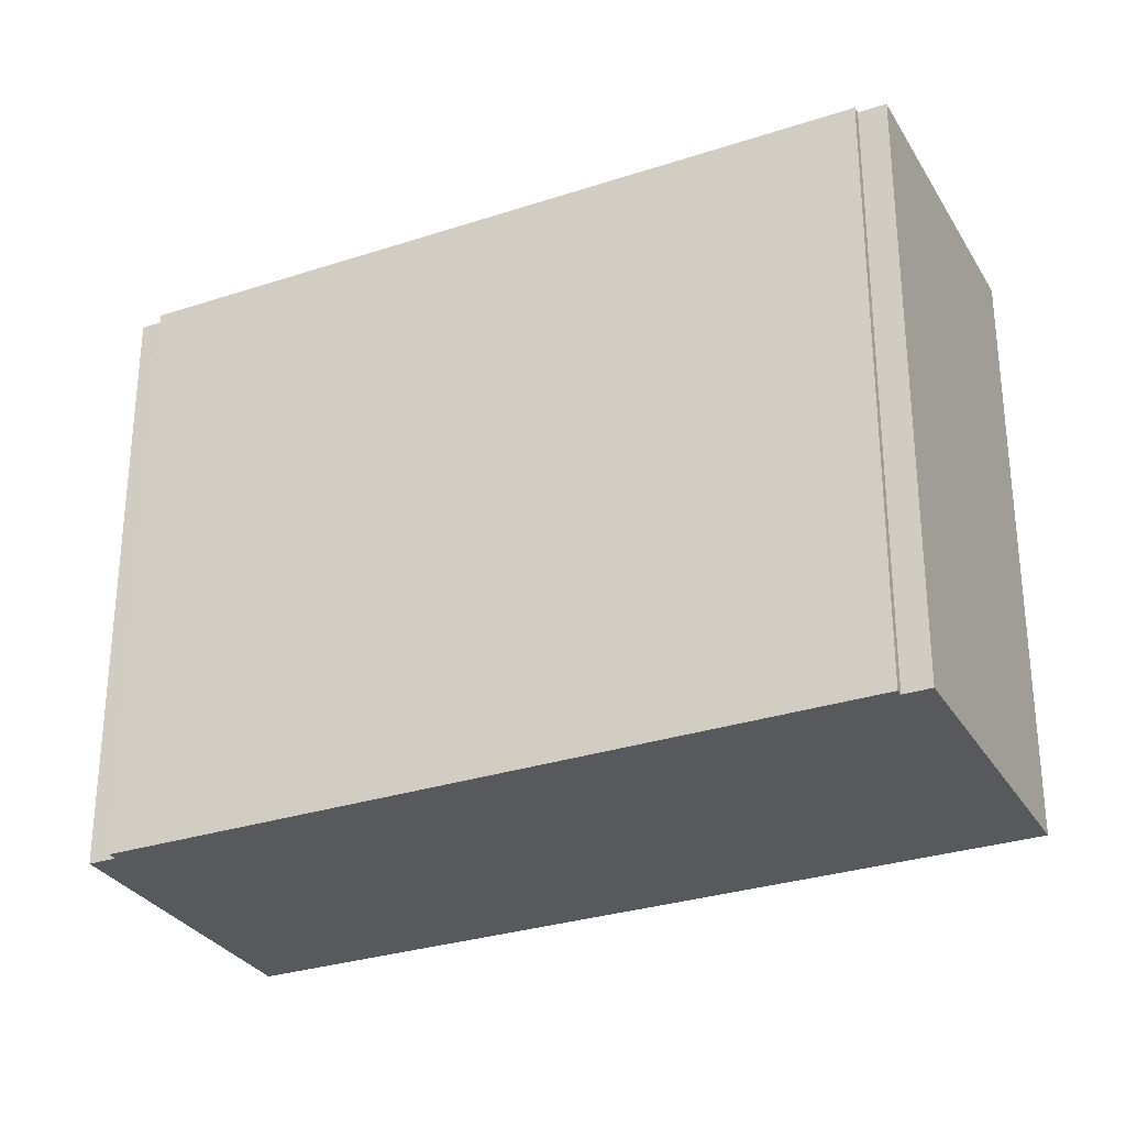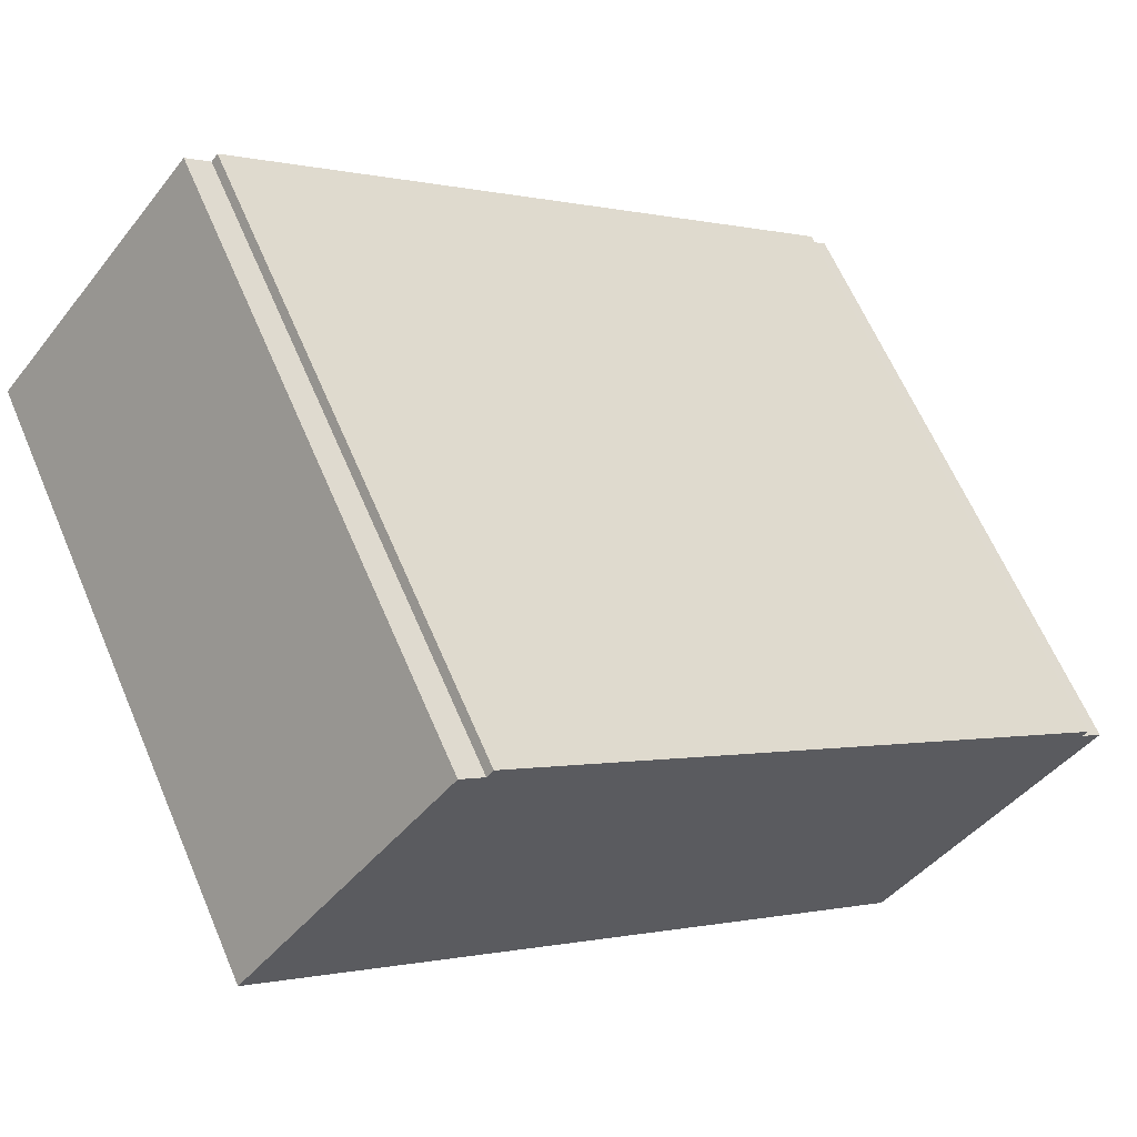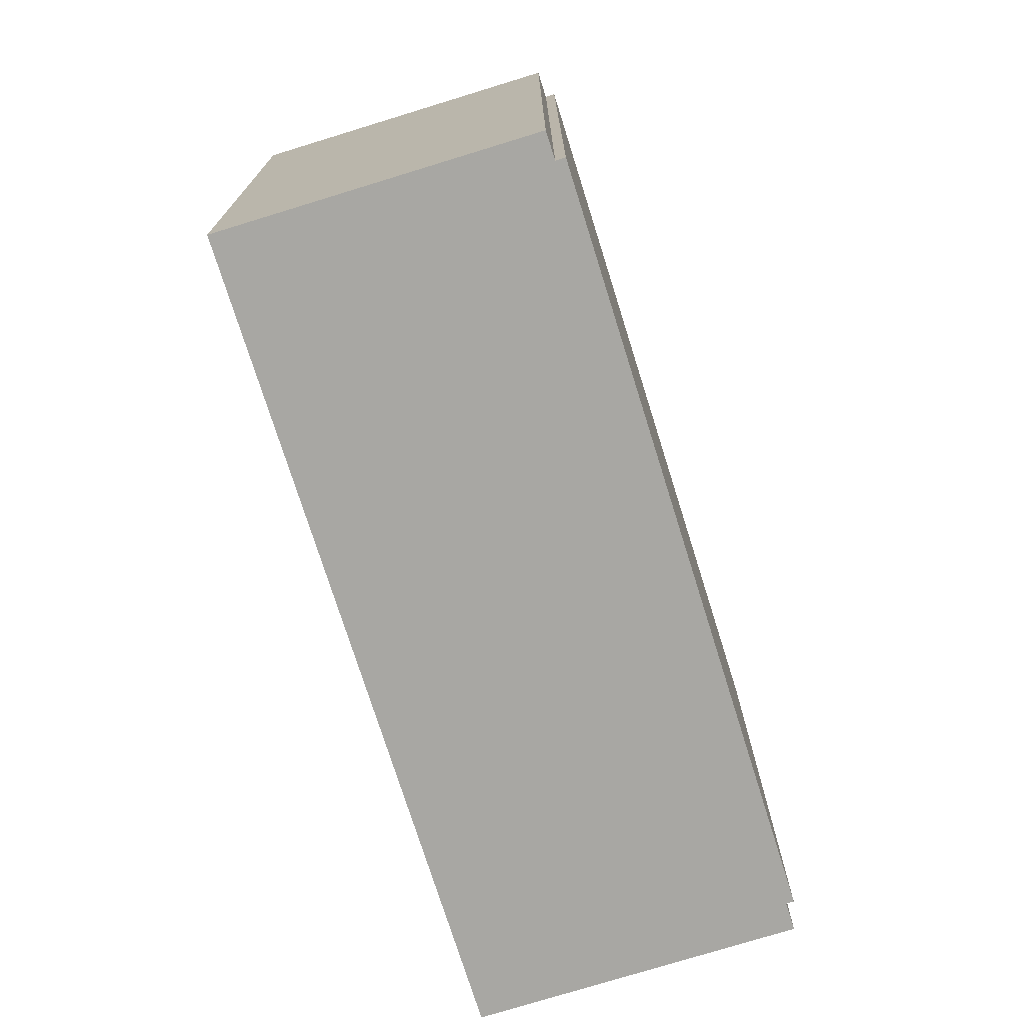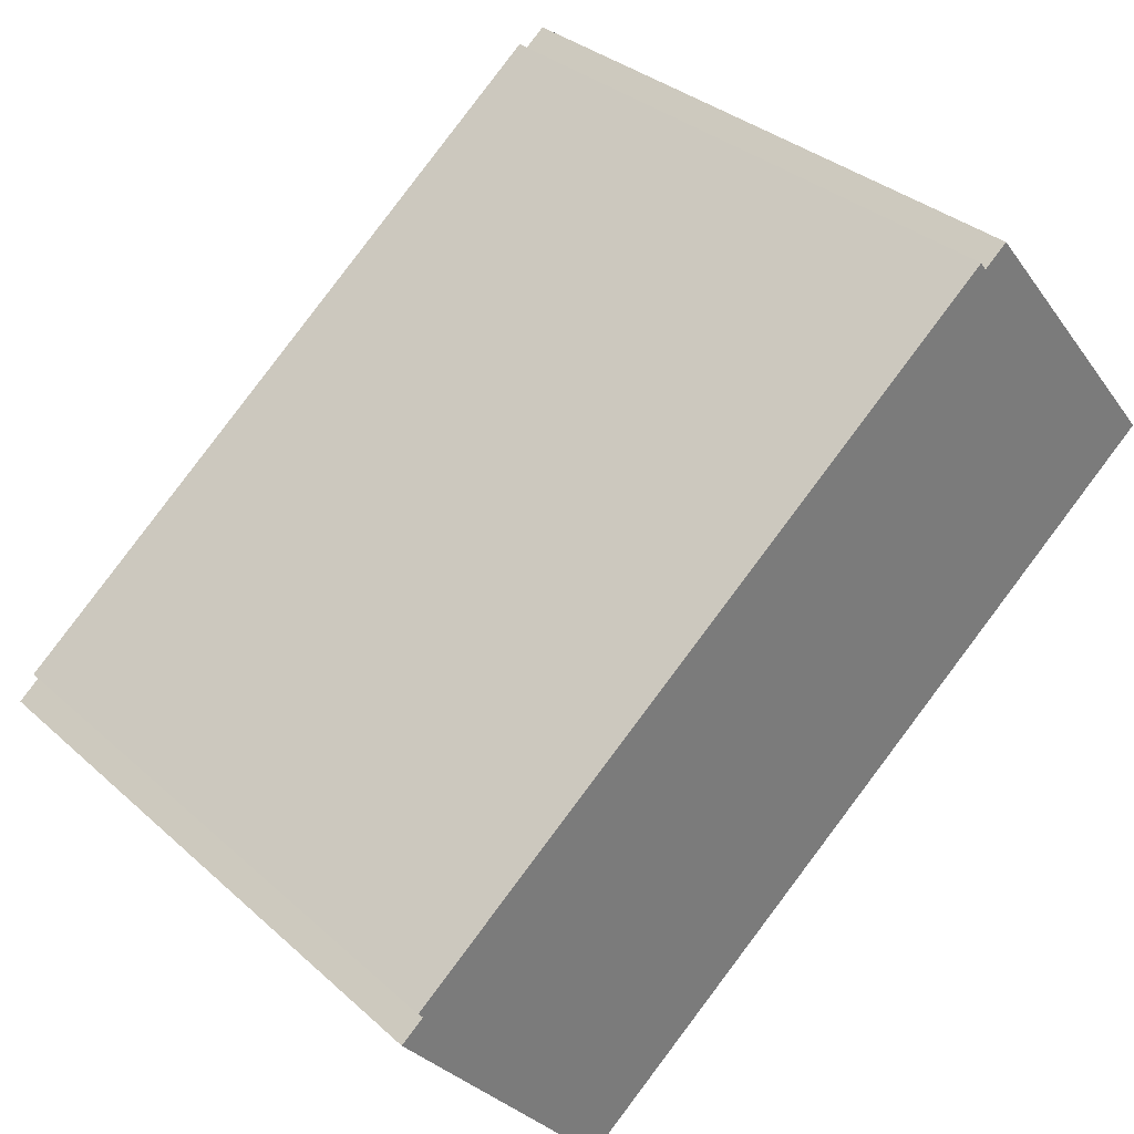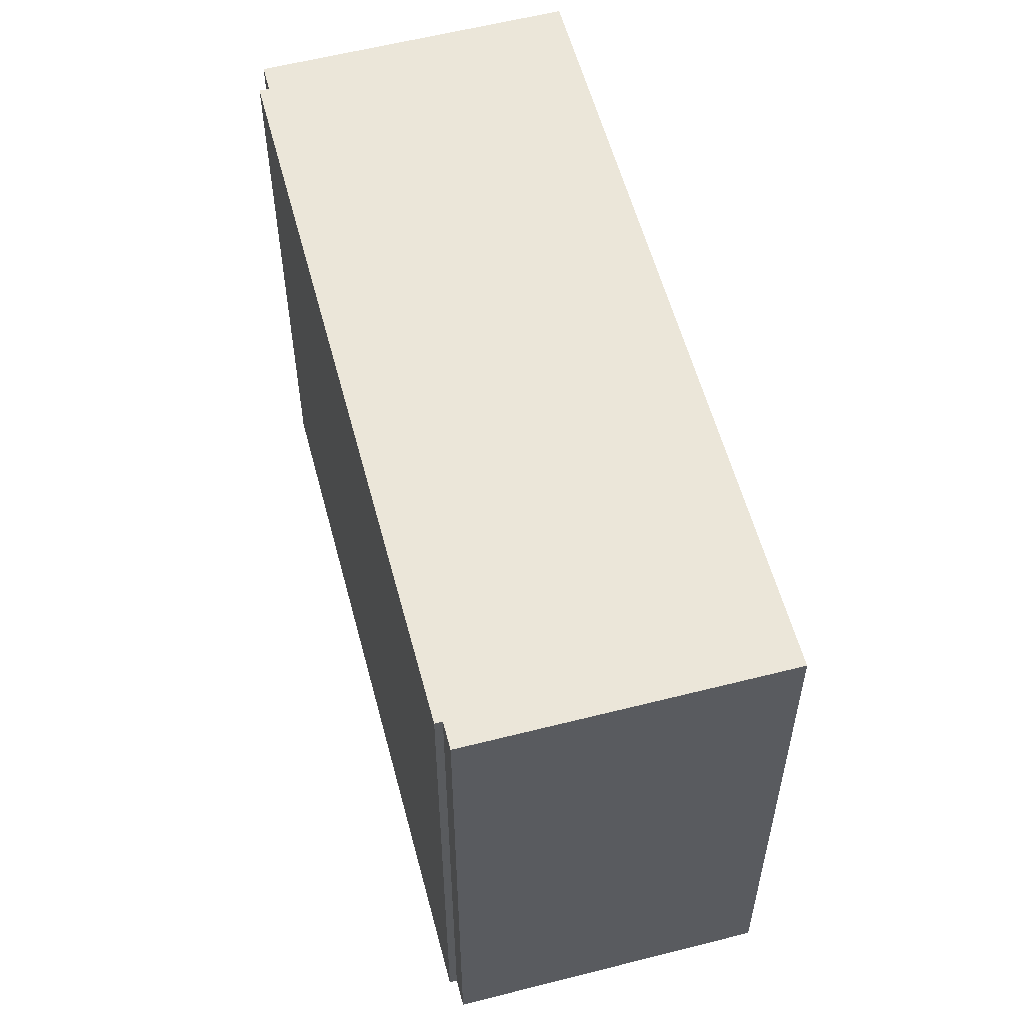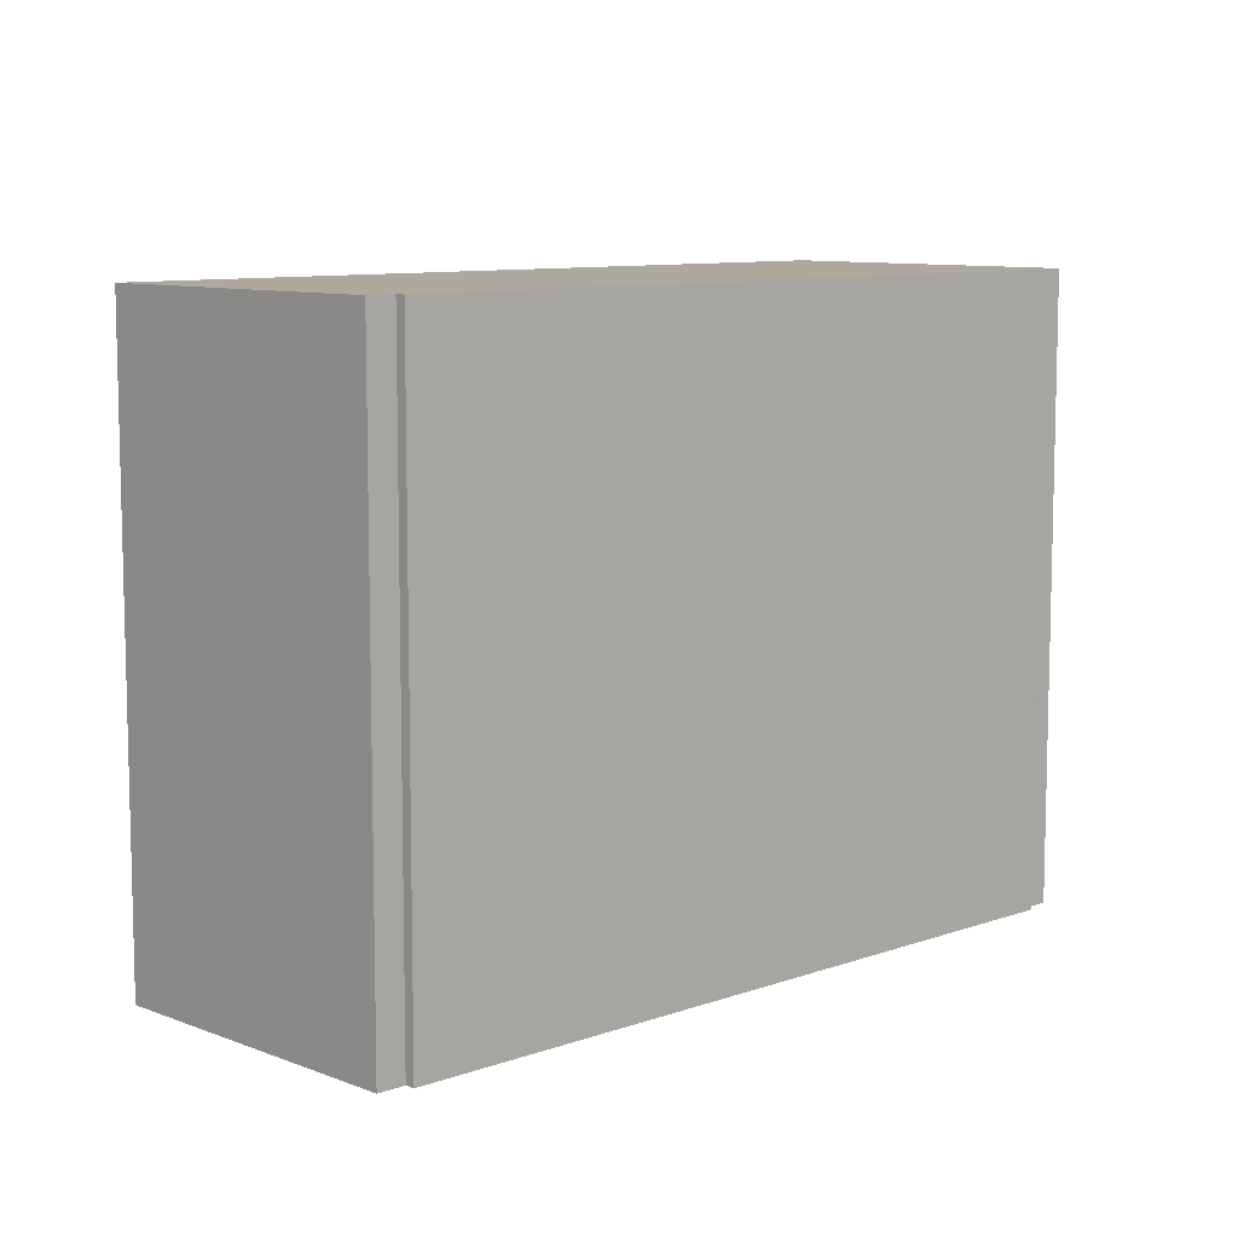
<metadata>
{"format":"obj","ext":"obj","renderer":"f3d","projection":"perspective","resolution":1024,"background":"white","views":[{"elev":-30.0,"azim":64.4,"up":"+Y"},{"elev":63.5,"azim":-23.2,"up":"+Z"},{"elev":-74.5,"azim":-33.8,"up":"+Y"},{"elev":33.2,"azim":140.5,"up":"+Z"},{"elev":57.3,"azim":114.0,"up":"+Y"},{"elev":9.1,"azim":-5.0,"up":"+Y"}]}
</metadata>
<code>
v  10.19 9.643 -8.183
v  13.06 9.643 -3.896
v  13.41 9.643 -4.177
v  0 9.643 5.905e-16
v  3.576 9.643 3.676
v  3.22 9.643 3.96
v  3.675 9.643 3.801
v  13.14 9.643 -3.8
v  3.675 -2.327e-16 3.801
v  13.14 2.327e-16 -3.8
v  13.06 2.386e-16 -3.896
v  13.41 2.558e-16 -4.177
v  3.22 -2.425e-16 3.96
v  3.576 -2.251e-16 3.676
v  10.19 5.011e-16 -8.183
v  0 0 0
g defaultobject
f 1 2 3
f 2 1 4
f 2 4 5
f 5 4 6
f 2 7 8
f 7 2 5
f 9 8 7
f 8 9 10
f 11 3 2
f 3 11 12
f 13 5 6
f 5 13 14
f 10 2 8
f 2 10 11
f 12 1 3
f 1 12 15
f 15 4 1
f 4 15 16
f 16 6 4
f 6 16 13
f 14 7 5
f 7 14 9
f 9 11 10
f 11 9 14
f 11 15 12
f 15 11 16
f 16 11 14
f 16 14 13

</code>
